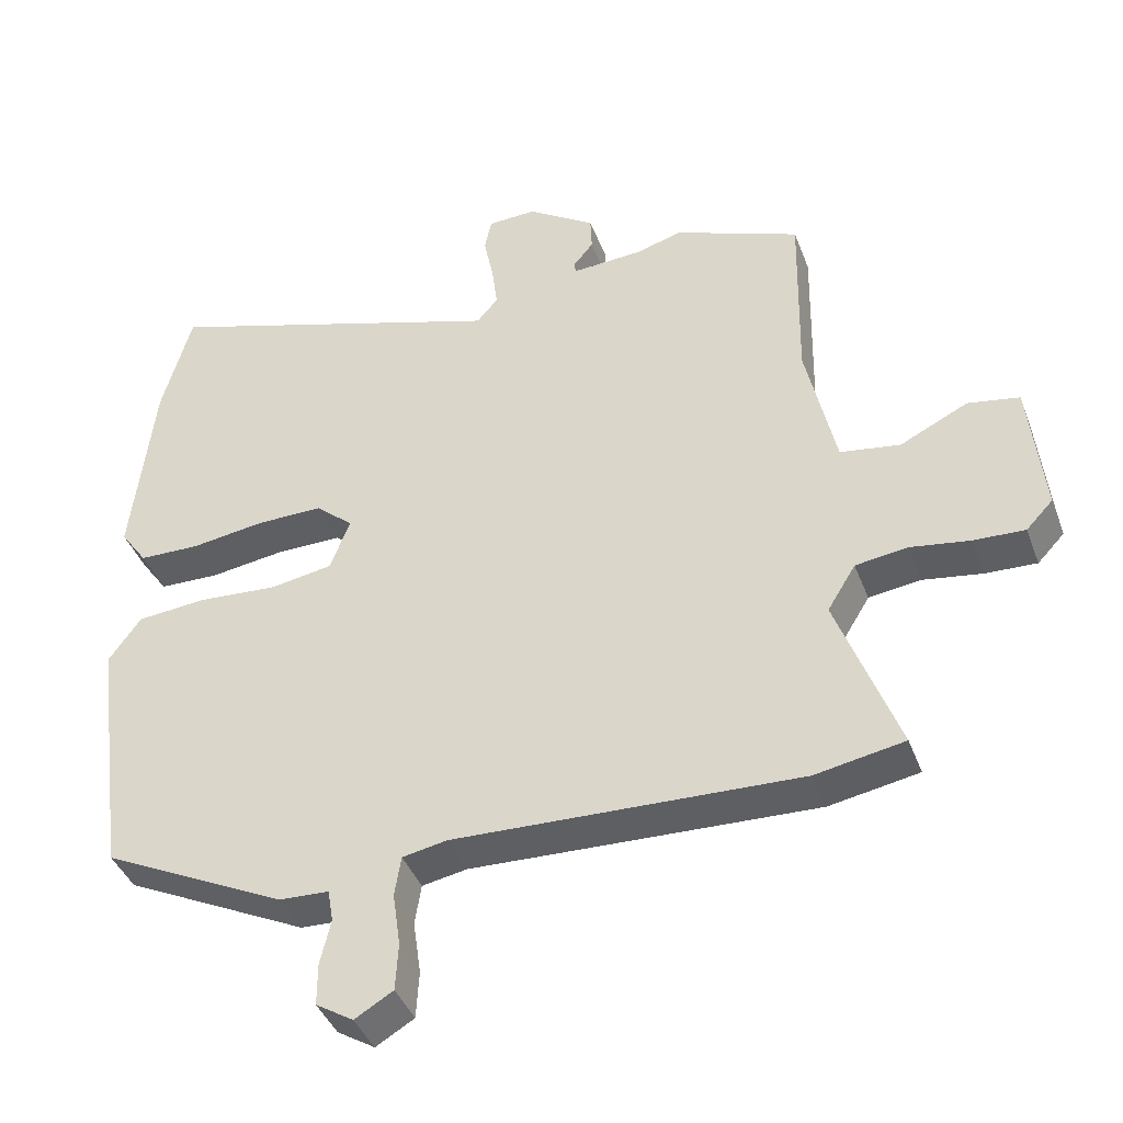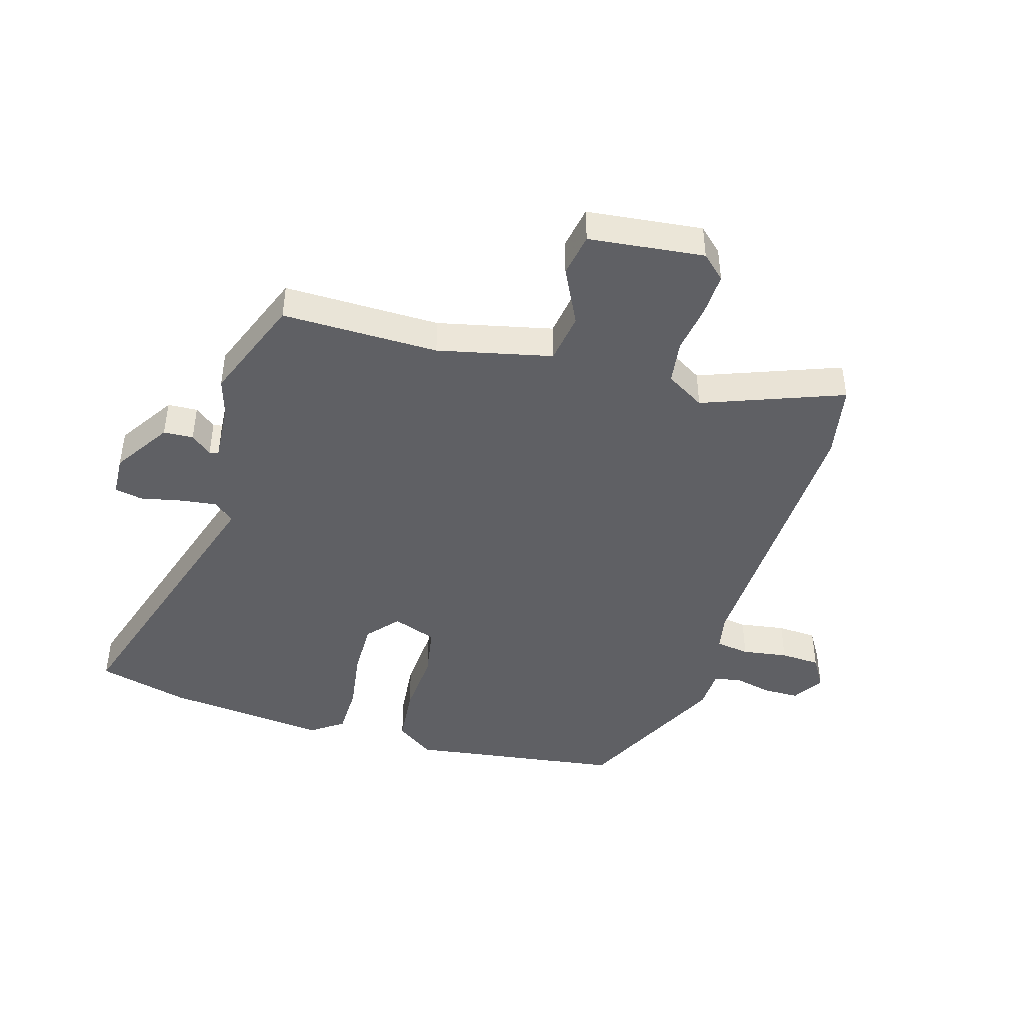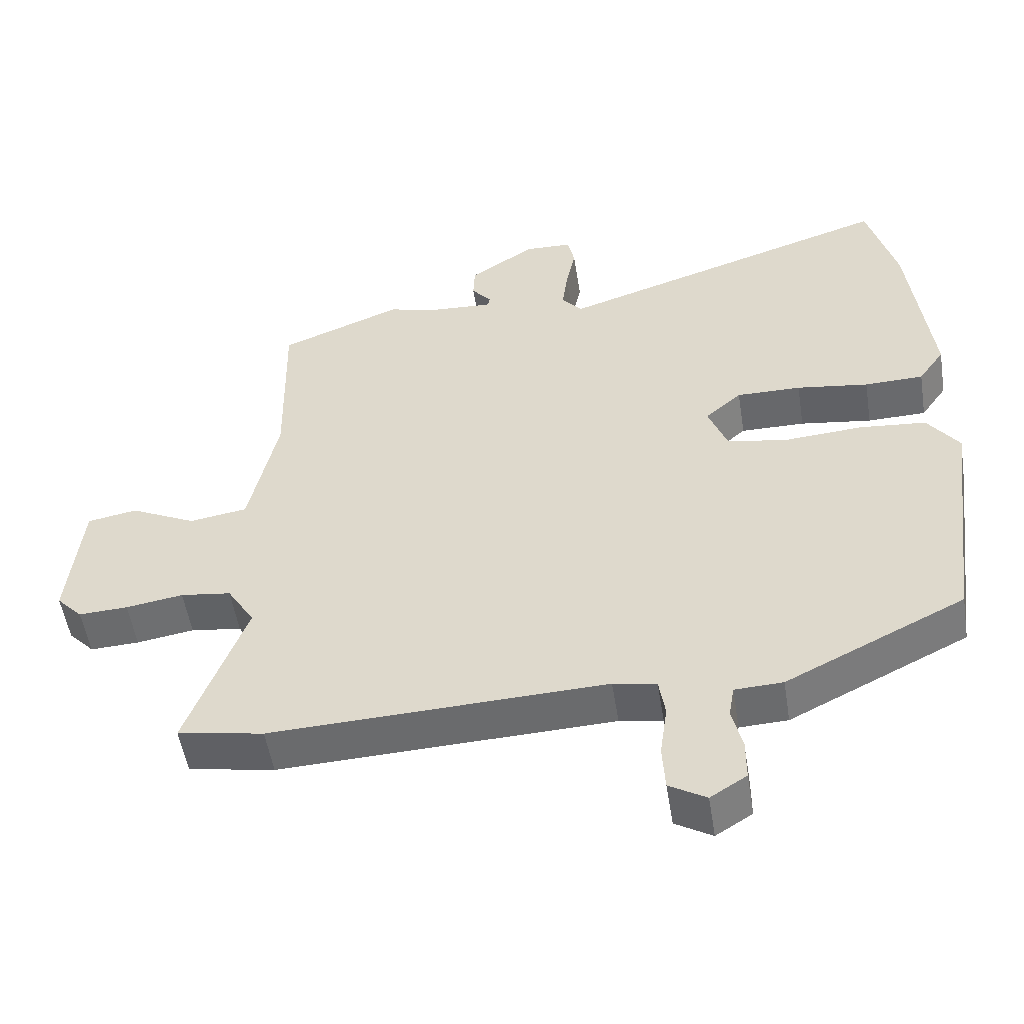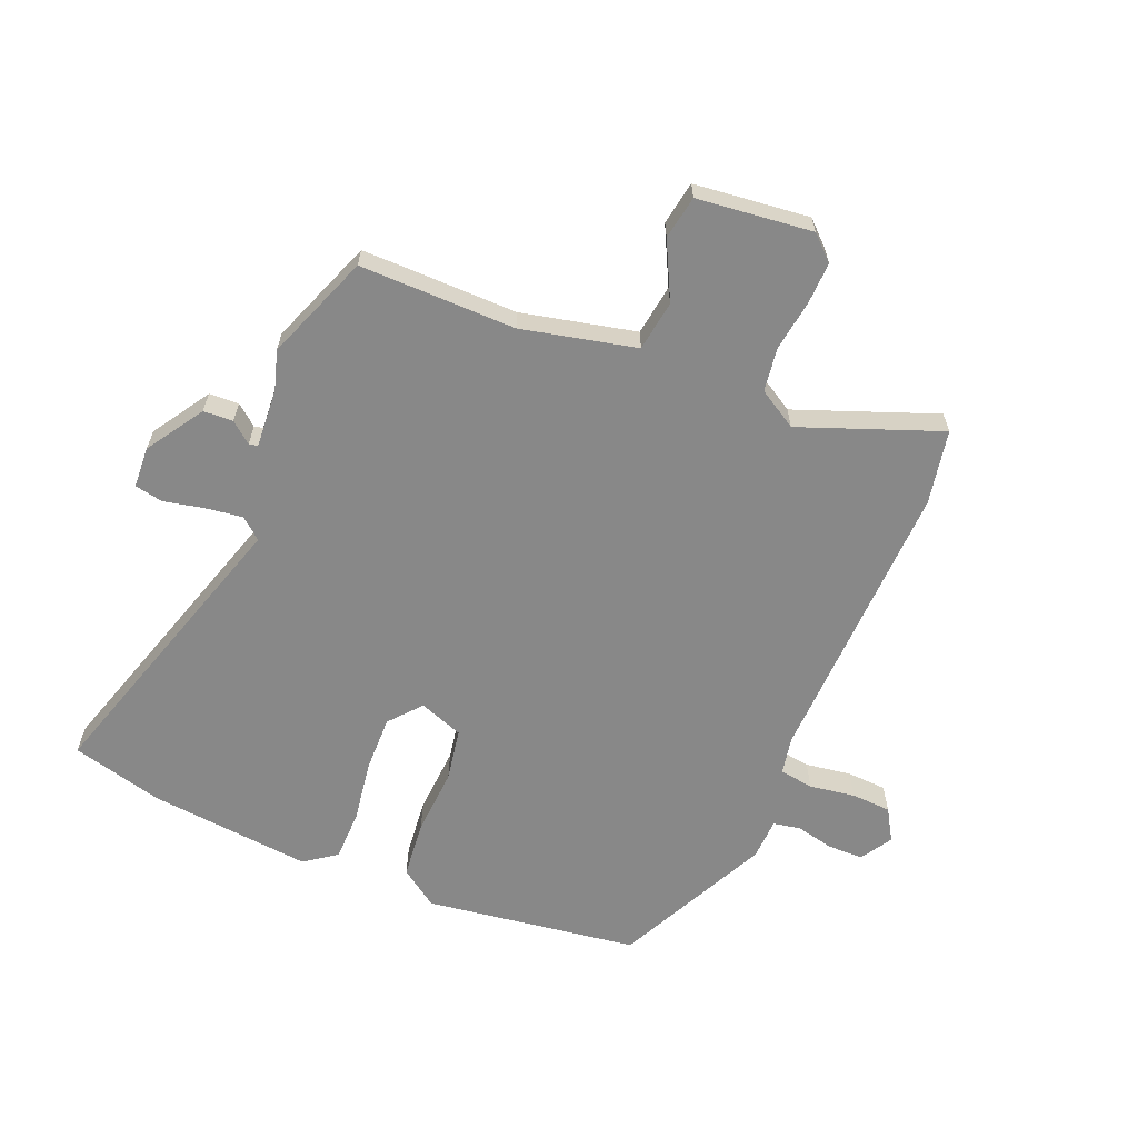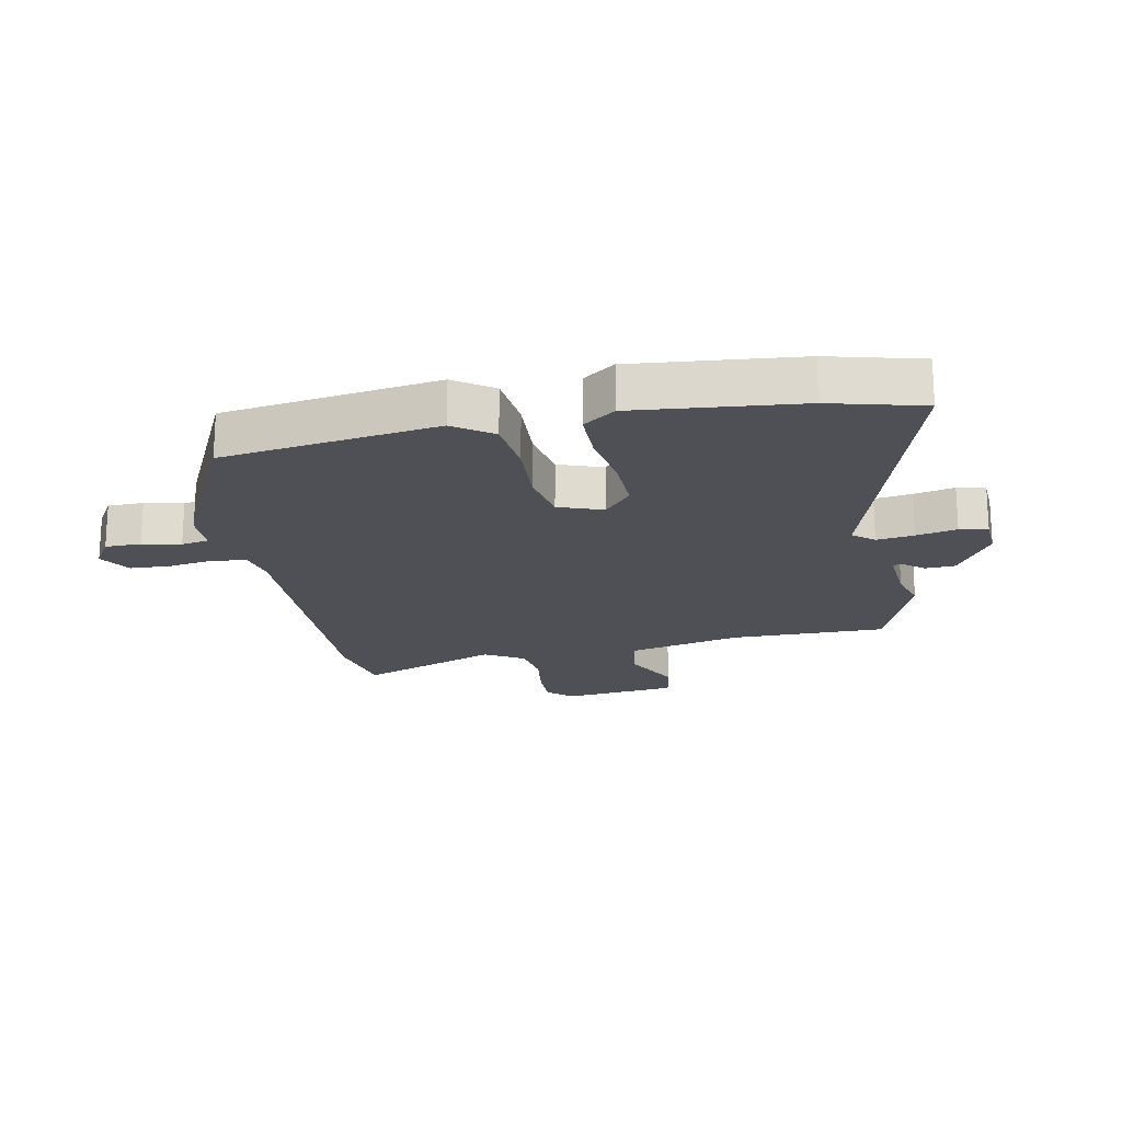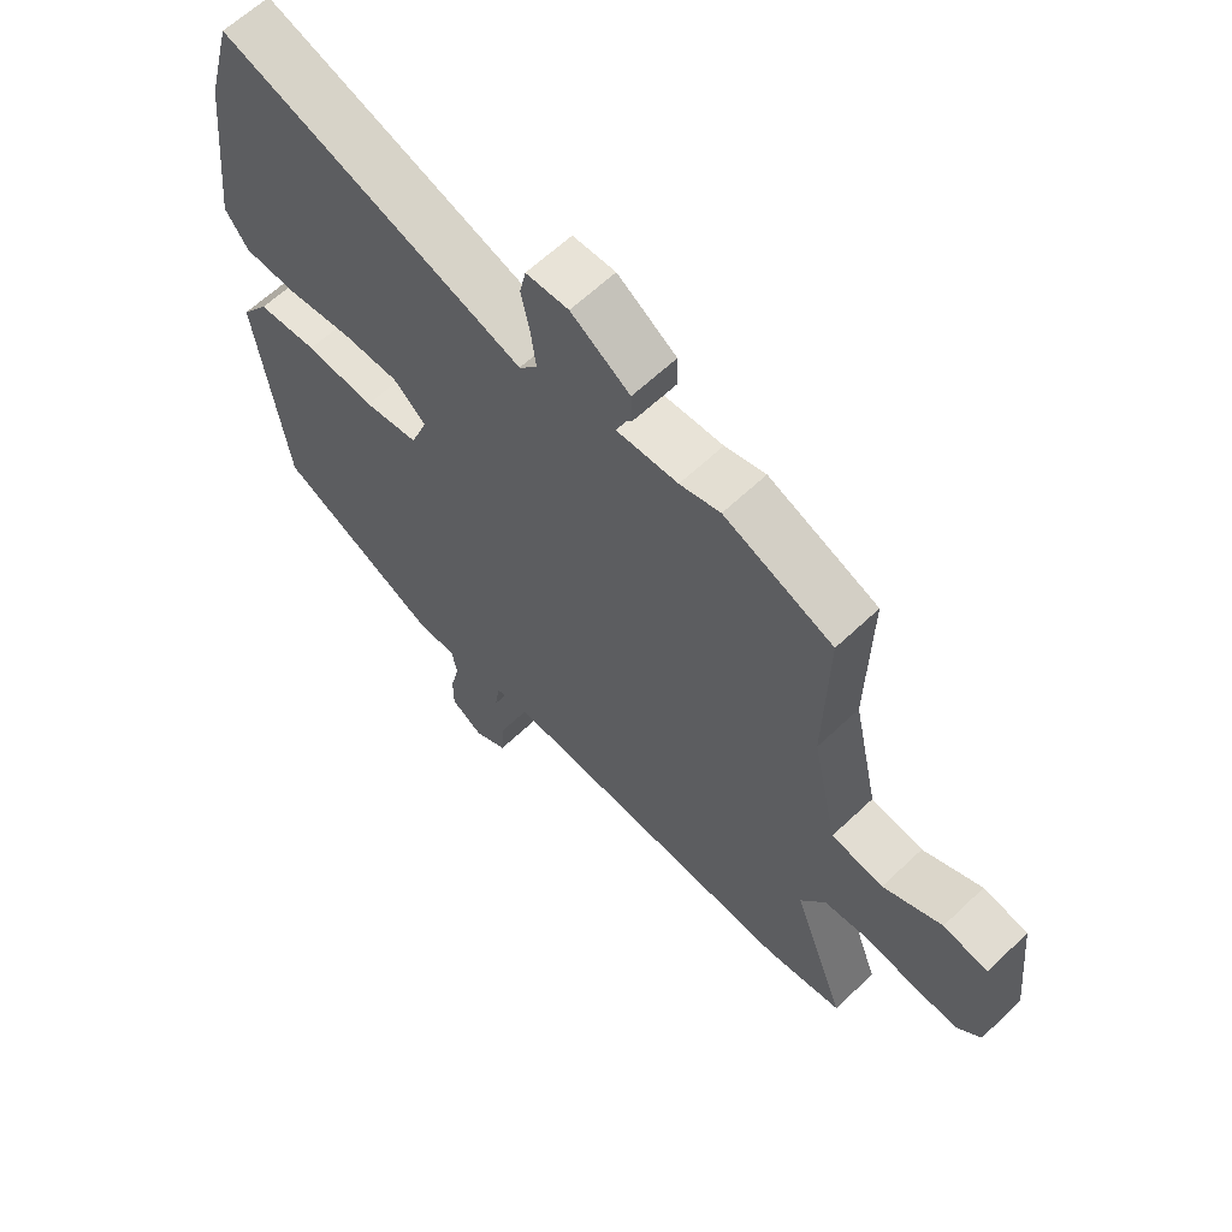
<metadata>
{"format":"obj","ext":"obj","renderer":"f3d","projection":"perspective","resolution":1024,"background":"white","views":[{"elev":-41.0,"azim":19.7,"up":"+Z"},{"elev":-43.9,"azim":74.0,"up":"+Y"},{"elev":-52.7,"azim":-171.0,"up":"+Z"},{"elev":-62.8,"azim":68.0,"up":"+Y"},{"elev":-19.3,"azim":-78.0,"up":"+Y"},{"elev":62.7,"azim":46.2,"up":"+Z"}]}
</metadata>
<code>
v 0.357 0.07 0.556
v 0.535 0.07 0.486
v 0.53 0.07 0.223
v 0.572 0.07 0.031
v 0.657 0.07 0.018
v 0.753 0.07 0.065
v 0.826 0.07 0.052
v 0.846 0.07 -0.142
v 0.808 0.07 -0.182
v 0.736 0.07 -0.179
v 0.652 0.07 -0.166
v 0.578 0.07 -0.176
v 0.538 0.07 -0.241
v 0.625 0.07 -0.477
v 0.499 0.07 -0.5
v 0.01 0.07 -0.482
v -0.053 0.07 -0.494
v -0.062 0.07 -0.551
v -0.051 0.07 -0.628
v -0.055 0.07 -0.695
v -0.109 0.07 -0.727
v -0.162 0.07 -0.694
v -0.162 0.07 -0.634
v -0.147 0.07 -0.57
v -0.155 0.07 -0.524
v -0.225 0.07 -0.521
v -0.486 0.07 -0.393
v -0.534 0.07 -0.033
v -0.488 0.07 0.031
v -0.39 0.07 0.04
v -0.277 0.07 0.032
v -0.188 0.07 0.047
v -0.16 0.07 0.121
v -0.213 0.07 0.167
v -0.307 0.07 0.166
v -0.412 0.07 0.151
v -0.498 0.07 0.153
v -0.536 0.07 0.207
v -0.505 0.07 0.482
v -0.463 0.07 0.636
v 0.032 0.07 0.478
v 0.062 0.07 0.513
v 0.054 0.07 0.576
v 0.04 0.07 0.644
v 0.05 0.07 0.691
v 0.119 0.07 0.694
v 0.215 0.07 0.631
v 0.217 0.07 0.581
v 0.188 0.07 0.546
v 0.191 0.07 0.531
v 0.291 0.07 0.537
v 0.357 0 0.556
v 0.535 0 0.486
v 0.53 0 0.223
v 0.572 0 0.031
v 0.657 0 0.018
v 0.753 0 0.065
v 0.826 0 0.052
v 0.846 0 -0.142
v 0.808 0 -0.182
v 0.736 0 -0.179
v 0.652 0 -0.166
v 0.578 0 -0.176
v 0.538 0 -0.241
v 0.625 0 -0.477
v 0.499 0 -0.5
v 0.01 0 -0.482
v -0.053 0 -0.494
v -0.062 0 -0.551
v -0.051 0 -0.628
v -0.055 0 -0.695
v -0.109 0 -0.727
v -0.162 0 -0.694
v -0.162 0 -0.634
v -0.147 0 -0.57
v -0.155 0 -0.524
v -0.225 0 -0.521
v -0.486 0 -0.393
v -0.534 0 -0.033
v -0.488 0 0.031
v -0.39 0 0.04
v -0.277 0 0.032
v -0.188 0 0.047
v -0.16 0 0.121
v -0.213 0 0.167
v -0.307 0 0.166
v -0.412 0 0.151
v -0.498 0 0.153
v -0.536 0 0.207
v -0.505 0 0.482
v -0.463 0 0.636
v 0.032 0 0.478
v 0.062 0 0.513
v 0.054 0 0.576
v 0.04 0 0.644
v 0.05 0 0.691
v 0.119 0 0.694
v 0.215 0 0.631
v 0.217 0 0.581
v 0.188 0 0.546
v 0.191 0 0.531
v 0.291 0 0.537
f 47 48 49
f 46 47 49
f 45 46 49
f 44 45 49
f 43 44 49
f 42 43 49 50
f 41 42 50 51
f 39 40 41
f 38 39 41
f 37 38 41
f 36 37 41
f 35 36 41
f 34 35 41 51
f 29 30 31
f 28 29 31
f 27 28 31
f 26 27 31
f 25 26 31
f 25 31 32
f 24 25 32 33
f 22 23 24
f 21 22 24
f 20 21 24
f 19 20 24
f 18 19 24
f 17 18 24 33
f 13 14 15 16
f 16 17 33
f 13 16 33
f 12 13 33
f 9 10 11
f 8 9 11
f 7 8 11
f 6 7 11
f 5 6 11
f 11 12 33
f 5 11 33
f 4 5 33
f 1 2 3
f 51 1 3
f 34 51 3
f 33 34 3
f 3 4 33
f 100 99 98
f 100 98 97
f 100 97 96
f 100 96 95
f 100 95 94
f 101 100 94 93
f 102 101 93 92
f 92 91 90
f 92 90 89
f 92 89 88
f 92 88 87
f 92 87 86
f 102 92 86 85
f 82 81 80
f 82 80 79
f 82 79 78
f 82 78 77
f 82 77 76
f 83 82 76
f 84 83 76 75
f 75 74 73
f 75 73 72
f 75 72 71
f 75 71 70
f 75 70 69
f 84 75 69 68
f 67 66 65 64
f 84 68 67
f 84 67 64
f 84 64 63
f 62 61 60
f 62 60 59
f 62 59 58
f 62 58 57
f 62 57 56
f 84 63 62
f 84 62 56
f 84 56 55
f 54 53 52
f 54 52 102
f 54 102 85
f 54 85 84
f 84 55 54
f 1 52 53 2
f 2 53 54 3
f 3 54 55 4
f 4 55 56 5
f 5 56 57 6
f 6 57 58 7
f 7 58 59 8
f 8 59 60 9
f 9 60 61 10
f 10 61 62 11
f 11 62 63 12
f 12 63 64 13
f 13 64 65 14
f 14 65 66 15
f 15 66 67 16
f 16 67 68 17
f 17 68 69 18
f 18 69 70 19
f 19 70 71 20
f 20 71 72 21
f 21 72 73 22
f 22 73 74 23
f 23 74 75 24
f 24 75 76 25
f 25 76 77 26
f 26 77 78 27
f 27 78 79 28
f 28 79 80 29
f 29 80 81 30
f 30 81 82 31
f 31 82 83 32
f 32 83 84 33
f 33 84 85 34
f 34 85 86 35
f 35 86 87 36
f 36 87 88 37
f 37 88 89 38
f 38 89 90 39
f 39 90 91 40
f 40 91 92 41
f 41 92 93 42
f 42 93 94 43
f 43 94 95 44
f 44 95 96 45
f 45 96 97 46
f 46 97 98 47
f 47 98 99 48
f 48 99 100 49
f 49 100 101 50
f 50 101 102 51
f 51 102 52 1

</code>
